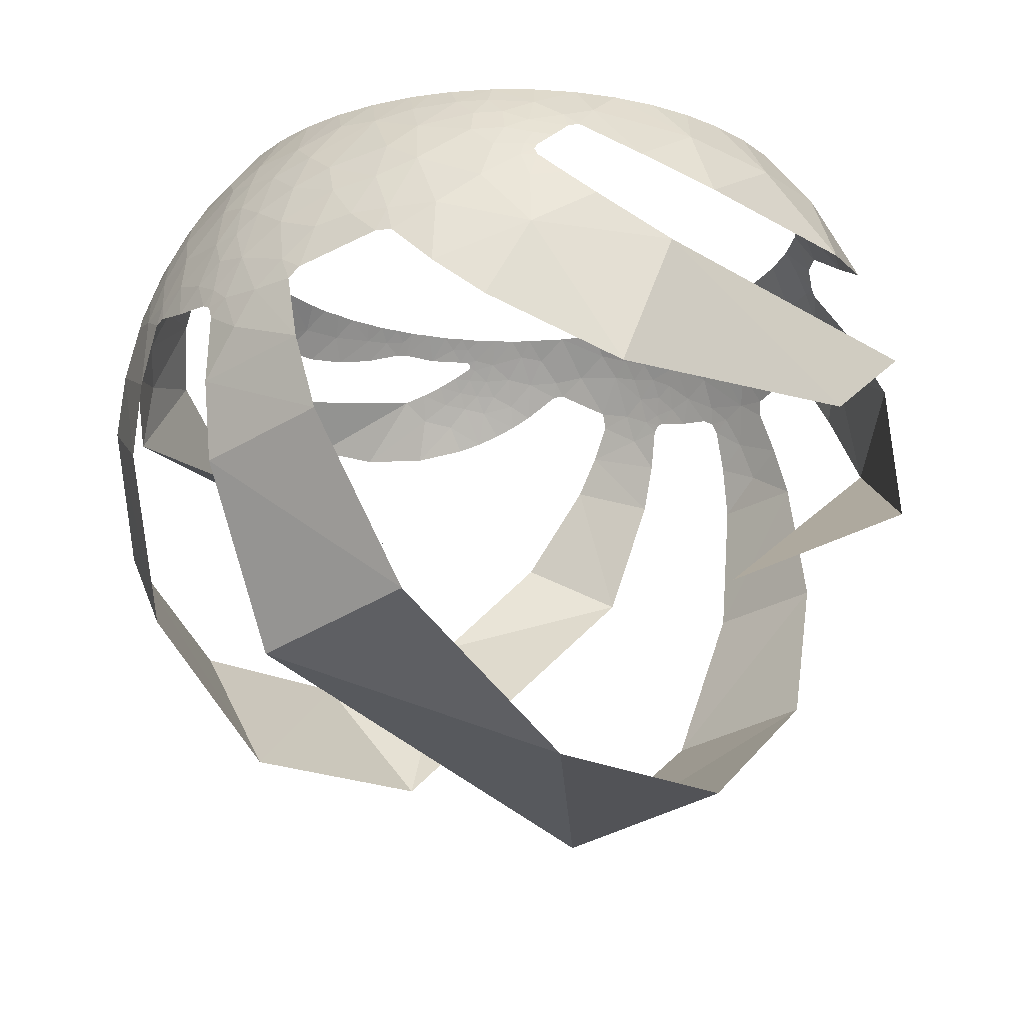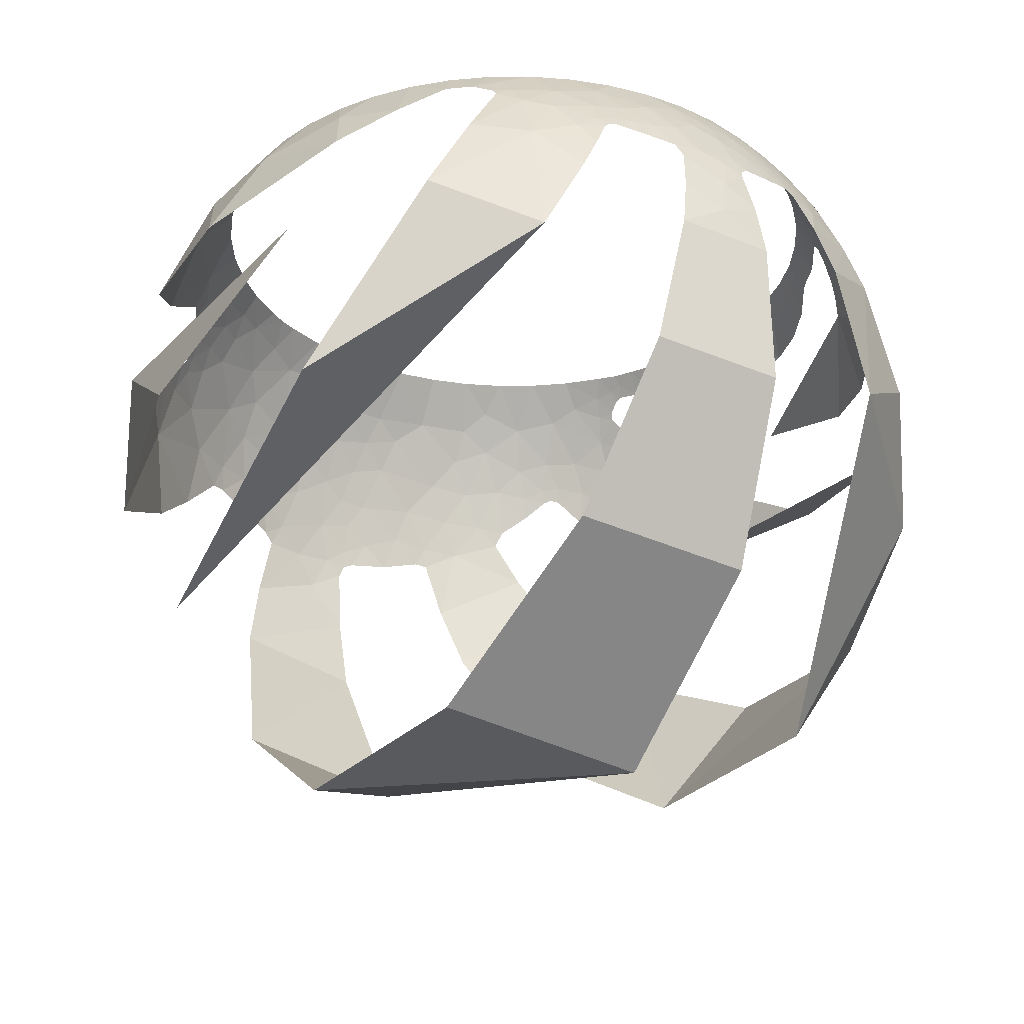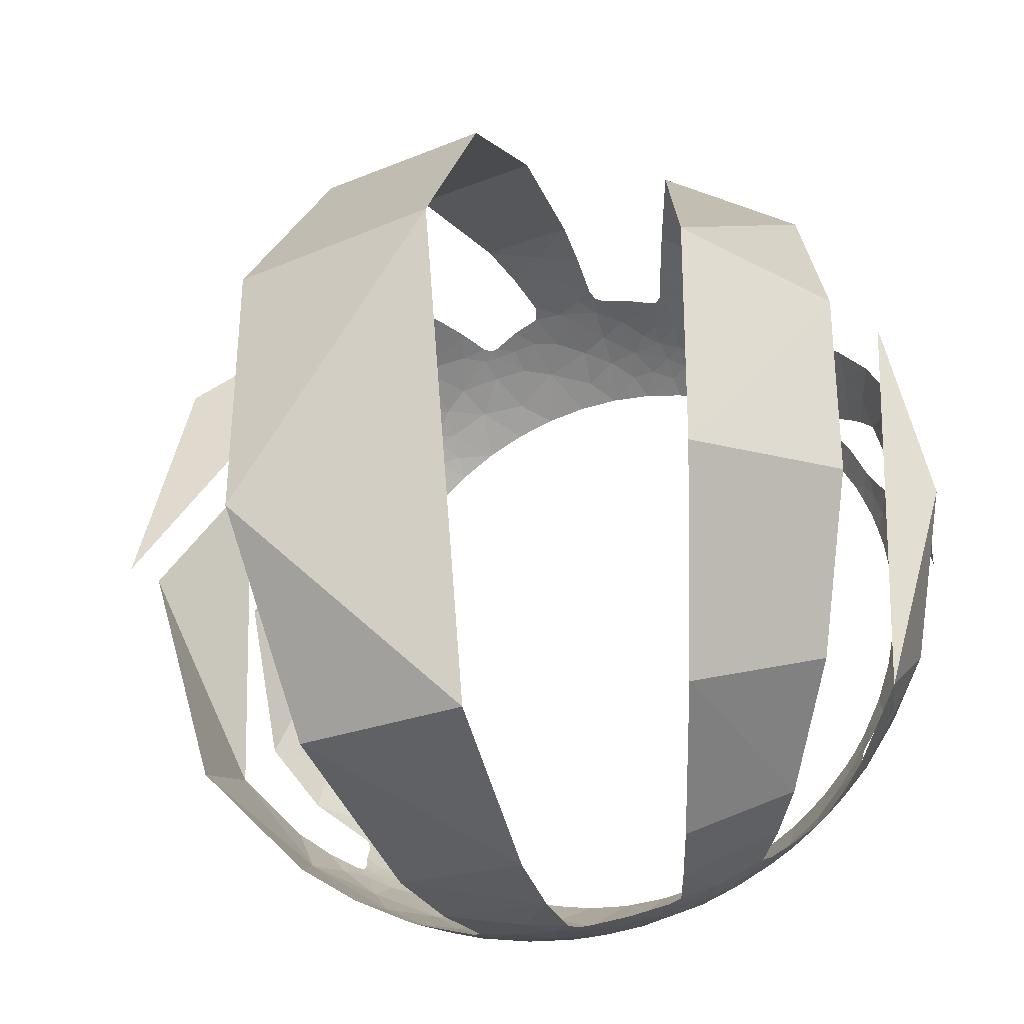
<metadata>
{"format":"obj","ext":"obj","renderer":"f3d","projection":"perspective","resolution":1024,"background":"white","views":[{"elev":-19.2,"azim":-138.8,"up":"+Y"},{"elev":-26.7,"azim":-33.1,"up":"+Y"},{"elev":-28.3,"azim":21.5,"up":"+Z"}]}
</metadata>
<code>
o Nin
v -0.06186 0.1965 -0.4556
v -0.06243 0.2444 -0.4317
v -0.1039 0.2142 -0.4397
v -0.06235 0.146 -0.4741
v -0.01285 0.1117 -0.4872
v -0.01744 0.1736 -0.4686
v -0.279 0.2192 -0.3523
v -0.2104 0.2047 -0.4048
v -0.2488 0.2464 -0.3569
v -0.308 0.2019 -0.3382
v -0.3166 0.2112 -0.3243
v -0.3218 0.2021 -0.325
v 0.02086 0.192 0.4612
v -0.004 0.1925 0.4615
v 0.0145 0.213 0.4521
v -0.3639 0.3288 -0.0975
v -0.3735 0.3288 -0.04917
v -0.3964 0.2734 -0.1346
v -0.2459 0.2724 0.3396
v -0.2255 0.2545 0.3666
v -0.2899 0.2039 0.3527
v 0.01212 0.2495 0.4331
v -0.03582 0.2042 0.455
v -0.2293 0.3288 0.2989
v -0.2307 0.3077 0.3195
v -0.2587 0.2967 0.3083
v -0.3639 0.3288 0.0975
v -0.3689 0.2844 0.1819
v -0.4165 0.264 0.08284
v -0.2479 0.1337 -0.4131
v -0.1981 0.1327 -0.4395
v -0.1671 0.2319 -0.4102
v -0.1717 0.1837 -0.4322
v -0.3262 0.3288 -0.1884
v -0.348 0.3288 -0.1442
v 0.04685 0.1508 -0.4744
v 0.1149 0.1566 -0.4607
v 0.06267 0.207 -0.4508
v -0.2086 0.1019 -0.4428
v -0.2551 0.05623 -0.4263
v 0.06053 0.09735 -0.4867
v 0.1052 0.1142 -0.4753
v -0.3905 0.2193 -0.2224
v -0.3315 0.2903 -0.2362
v 0.3332 0.2525 -0.2743
v 0.3207 0.2838 -0.2581
v 0.29 0.2973 -0.2783
v 0.1426 0.196 -0.4373
v 0.07261 0.2477 -0.4282
v 0.3639 0.3288 0.0975
v 0.3756 0.31 0.1131
v 0.3572 0.3282 0.1213
v 0.1041 0.2736 -0.4053
v 0.03913 0.2711 -0.4183
v 0.3248 0.3161 -0.2111
v 0.3315 0.3026 -0.2203
v 0.3462 0.302 -0.1973
v 0.318 -0.3649 -0.1255
v 0.4455 -0.2022 -0.1033
v 0.3921 -0.1174 -0.2872
v 0.2071 0.172 0.4213
v 0.2369 0.1249 0.4222
v 0.1513 0.09442 0.4671
v 0.3144 0.3153 0.2275
v 0.3137 0.3282 0.2096
v 0.3401 0.2998 0.2109
v 0.3007 0.3164 0.2438
v 0.2998 0.3046 0.2594
v 0.2836 0.3282 0.2487
v -0.2291 0.283 0.3427
v -0.3921 0.2188 0.2199
v -0.1303 0.2985 0.3793
v -0.1819 0.2843 0.3689
v -0.1442 0.3288 0.348
v -0.1835 0.2054 0.4173
v -0.1571 0.2249 0.418
v -0.1518 0.2104 0.4274
v -0.02736 0.3033 0.3966
v -0.04917 0.3288 0.3735
v 0 0.3288 0.3767
v -0.07743 0.2781 0.4083
v -0.0975 0.3288 0.3639
v -0.1389 0.2294 0.422
v -0.1112 0.2601 0.4123
v -0.1148 0.2314 0.4281
v 0.03749 0.3053 0.3942
v 0.04917 0.3288 0.3735
v 0.04929 0.2752 0.4145
v 0.04725 0.2322 0.4403
v -0.05547 0.2422 0.4339
v -0.02072 0.2646 0.4237
v 0.01157 0.2843 0.4112
v -0.1504 0.2538 0.4037
v -0.1049 0.0737 -0.4833
v -0.09219 0.06168 -0.4875
v -0.07845 0.09004 -0.4855
v 0.1527 0.08007 -0.4693
v 0.148 0.1056 -0.4658
v 0.1384 0.08249 -0.4733
v -0.04489 0.05944 -0.4944
v -0.1076 -0.01279 -0.4881
v -0.2351 0.1878 0.3993
v -0.2427 0.04007 0.4353
v -0.3424 0.1099 0.3474
v -0.3362 0.259 0.2644
v -0.4076 -0.06019 -0.2833
v -0.3373 0.1037 -0.3542
v -0.4351 0.09588 -0.2269
v -0.4281 0.2568 -0.02806
v -0.3767 0.3288 0
v -0.1981 0.2441 0.3888
v -0.3242 0.1697 -0.3407
v -0.4106 -0.2678 -0.09854
v -0.4296 -0.1083 0.2318
v -0.1884 0.2617 -0.3821
v -0.2789 0.2483 -0.3326
v -0.2935 0.2629 -0.3078
v -0.3061 0.2398 -0.3143
v -0.1566 0.1331 -0.4558
v -0.1234 0.1739 -0.4522
v -0.2646 0.2789 -0.3197
v -0.282 0.2993 -0.2845
v -0.2989 0.3288 -0.2293
v -0.2381 0.2775 -0.341
v -0.07744 0.2937 -0.3971
v -0.02745 0.2719 -0.4187
v -0.04917 0.3288 -0.3735
v -0.2815 0.1706 -0.3763
v -0.1642 0.2989 -0.3657
v -0.1442 0.3288 -0.348
v -0.1668 0.3282 -0.3383
v 0.03014 0.2373 -0.4391
v -0.01438 0.2294 -0.444
v -0.1265 0.2868 -0.3895
v 0.1645 0.272 -0.386
v 0.2019 0.2466 -0.3853
v 0.1847 0.2949 -0.3591
v -0.2664 0.3288 -0.2664
v 0.1442 0.3288 -0.348
v 0.0975 0.3288 -0.3639
v -0 0.3288 -0.3767
v 0.02706 0.08041 -0.4928
v 0.04195 0.06418 -0.4941
v 0.01041 0.1531 -0.4759
v 0.02151 0.196 -0.4595
v 0.17 0.1483 -0.4462
v 0.191 0.1007 -0.451
v 0.02792 0.1204 -0.4845
v 0.03342 -0.125 -0.483
v -0.1254 -0.09871 -0.4738
v -0.1649 -0.2905 -0.372
v 0.2156 0.1438 -0.4276
v 0.243 0.1181 -0.4207
v 0.03198 -0.09799 0.4893
v -0.08771 0.07025 0.4872
v 0.02331 0.06412 0.4953
v 0.09176 0.071 -0.4864
v 0.315 0.004425 -0.3882
v 0.2705 -0.2383 -0.3465
v 0.1906 0.189 -0.4218
v 0.1656 0.2325 -0.4105
v 0.2319 0.1948 -0.3979
v 0.3306 0.2868 -0.2417
v 0.3076 0.307 -0.2473
v 0.04917 0.3288 -0.3735
v 0.2335 0.2749 -0.3462
v 0.1884 0.3288 -0.3262
v 0.2718 0.283 -0.3099
v 0.3139 0.2288 -0.3148
v 0.2293 0.3288 -0.2989
v 0.3523 0.2132 -0.2836
v 0.3643 0.1654 -0.2999
v 0.3869 0.2254 -0.2225
v 0.3297 0.2985 -0.2284
v 0.3194 0.3109 -0.2267
v 0.2989 0.3288 -0.2293
v 0.2524 0.2227 -0.3697
v 0.3321 0.189 -0.3225
v 0.3352 0.2778 -0.246
v 0.4396 0.1643 -0.1725
v 0.428 0.05631 -0.2523
v 0.4956 0.06579 -0.004744
v 0.348 0.3288 -0.1442
v 0.3827 0.2896 -0.14
v 0.3639 0.3288 -0.0975
v 0.4077 0.133 -0.257
v 0.3591 0.2177 0.2714
v 0.3531 0.2466 0.2539
v 0.3794 0.2229 0.2375
v 0.2484 0.3097 0.304
v 0.2544 0.2756 0.3306
v 0.2279 0.3048 0.3243
v 0.4027 0.2789 -0.1005
v 0.37 0.3282 0.0736
v 0.04268 -0.2982 0.3991
v -0.1204 -0.08729 0.4774
v 0.1464 0.1904 0.4385
v 0.1461 0.2246 0.4221
v 0.1812 0.2129 0.4146
v 0.3368 0.2433 0.2781
v 0.3673 0.256 0.2226
v 0.3855 0.2438 0.2049
v 0.09705 0.2073 0.4445
v 0.07672 0.2235 0.4406
v 0.102 0.2194 0.4376
v 0.0677 0.3013 0.3932
v 0.09464 0.2853 0.3996
v 0.2946 0.2206 0.3385
v 0.2875 0.2482 0.3252
v 0.3199 0.2386 0.3013
v 0.1885 0.2806 0.3684
v 0.1419 0.2761 0.392
v 0.1479 0.3039 0.3684
v 0.1182 0.2436 0.4203
v 0.2733 0.2331 0.3479
v 0.2215 0.2592 0.3657
v 0.2225 0.2767 0.352
v 0.2327 0.2583 0.3594
v 0.2761 0.2824 0.3066
v 0.2848 0.3 0.2809
v 0.3008 0.2795 0.2853
v 0.3171 0.2801 0.2664
v 0.3185 0.2607 0.284
v 0.3649 0.3122 0.1393
v 0.3887 0.2873 0.128
v 0.3654 0.3002 0.1624
v 0.333 0.2635 0.2639
v 0.3086 0.301 0.2533
v 0.3083 0.297 0.2584
v 0.3064 0.2925 0.2657
v 0.3116 0.2934 0.2585
v -0.2459 0.2811 0.3325
v -0.1884 0.3288 0.3262
v -0.2664 0.3288 0.2664
v -0.1704 0.1754 0.4361
v -0.1438 0.2169 0.4269
v -0.08429 0.2321 0.4348
v -0.07044 0.2006 0.4525
v -0.1046 0.2079 0.4425
v -0.01748 0.1544 0.4753
v -0.06437 0.1832 0.4607
v -0.136 0.2174 0.4292
v 0.06913 0.2536 0.4253
v 0.09113 0.2419 0.428
v 0.0975 0.3288 0.3639
v 0.09444 0.309 0.3815
v -0.02953 0.1051 0.4879
v 0.01995 0.127 0.4832
v 0.01715 0.1793 0.4664
v 0.03223 0.1986 0.4577
v 0.06536 0.2019 0.4527
v -0.07498 0.1318 0.4764
v -0.1917 0.1355 0.4415
v 0.05162 -0.4653 0.1755
v -0.1603 -0.2786 0.383
v 0.04421 -0.3268 -0.3758
v -0.1949 -0.4385 -0.1405
v -0.1929 -0.4328 0.1596
v -0.47 0.1626 0.05142
v -0.2825 0.2976 0.2857
v -0.2989 0.3288 0.2293
v -0.3262 0.3288 0.1884
v -0.3735 0.3288 0.04917
v -0.348 0.3288 0.1442
v -0.4398 0.184 -0.1508
v -0.3163 0.2756 -0.272
v -0.3343 0.2595 -0.2662
v -0.35 0.1757 -0.3108
v -0.3059 0.01127 -0.3954
v -0.379 0.1486 -0.2903
v -0.3238 0.2367 -0.2985
v -0.3167 0.218 -0.3197
v -0.3283 0.2545 -0.2784
v -0.3057 0.2199 -0.329
v -0.239 0.3043 -0.3167
v -0.2089 0.3036 -0.3379
v -0.2293 0.3288 -0.2989
v -0.1884 0.3288 -0.3262
v -0.1912 0.1027 -0.4504
v -0.1148 0.1246 -0.4704
v -0.0975 0.3288 -0.3639
v 0.002749 0.0628 -0.496
v -0.01811 0.01976 -0.4993
v 0.03068 0.05868 -0.4956
v 0.02858 -0.03443 -0.498
v 0.02439 0.04399 -0.4975
v -0.4971 -0.05327 0.002125
v 0.2774 0.06386 -0.4111
v 0.207 -0.06729 -0.4501
v 0.3158 -0.356 0.1533
v 0.2039 -0.04856 0.454
v 0.386 -0.1097 0.2983
v 0.4429 -0.1989 0.1196
v 0.3082 0.01265 0.3935
v 0.3378 0.1487 -0.3373
v 0.3681 0.1176 -0.3173
v 0.3086 0.1787 -0.3505
v 0.2674 0.1865 -0.3791
v 0.1781 0.01119 -0.4671
v 0.2486 0.1369 -0.4117
v 0.2729 0.1575 -0.3882
v 0.2922 0.1786 -0.3643
v 0.2867 0.1961 -0.3596
v 0.3038 0.1981 -0.3442
v 0.2827 0.2307 -0.3419
v 0.2991 0.1822 -0.3569
v 0.2664 0.3288 -0.2664
v 0.3137 0.3282 -0.2096
v 0.3262 0.3288 -0.1884
v 0.3991 0.301 0.01181
v 0.4161 0.2717 -0.05556
v 0.4215 0.2689 -0.007416
v 0.3735 0.3288 -0.04917
v 0.3918 0.304 0.06356
v 0.4183 0.2708 0.04107
v 0.3583 0.303 -0.1728
v 0.407 0.2772 0.08699
v 0.3735 0.3288 0.04917
v 0.3764 0.3282 0.02467
v 0.3767 0.3288 -0
v -0.4443 0.08462 0.2132
v 0.3523 0.3164 0.1605
v 0.4377 0.158 0.183
v 0.348 0.3288 0.1442
v 0.3587 0.3018 0.1738
v 0.3262 0.3288 0.1884
v 0.3383 0.3282 0.1668
v 0.33 0.2811 0.2492
v 0.3154 0.3012 0.2445
v 0.3993 0.1693 0.2489
v 0.3486 0.2685 0.2374
v 0.338 0.197 0.3114
v 0.3593 0.1865 0.2935
v 0.3016 0.2599 0.3025
v 0.3163 0.2085 0.3264
v 0.1209 0.2132 0.4358
v 0.1128 0.1987 0.4448
v 0.1053 0.2061 0.4432
v 0.1304 0.1511 0.4585
v 0.119 0.294 0.3865
v 0.178 0.2315 0.4058
v 0.09029 0.2654 0.414
v 0.1172 0.2699 0.4043
v 0.1442 0.3288 0.348
v 0.1884 0.3288 0.3262
v 0.2293 0.3288 0.2989
v 0.2487 0.3282 0.2836
v 0.2989 0.3288 0.2293
v 0.2664 0.3288 0.2664
v 0.4446 0.04323 0.2247
v 0.4616 0.1586 0.1084
v 0.4599 0.1929 -0.03613
f 1 2 3
f 4 5 6
f 7 8 9
f 10 11 12
f 13 14 15
f 16 17 18
f 19 20 21
f 22 15 23
f 24 25 26
f 27 28 29
f 30 31 8
f 32 33 3
f 34 35 18
f 36 37 38
f 39 30 40
f 36 41 42
f 43 44 18
f 45 46 47
f 48 49 38
f 50 51 52
f 49 53 54
f 55 56 57
f 58 59 60
f 61 62 63
f 64 65 66
f 67 68 69
f 70 20 19
f 28 71 29
f 72 73 74
f 75 76 77
f 78 79 80
f 81 82 79
f 83 84 85
f 86 80 87
f 88 89 22
f 90 91 23
f 92 78 80
f 83 76 93
f 94 95 96
f 97 98 99
f 100 95 101
f 102 103 104
f 105 71 28
f 106 107 108
f 29 109 110
f 70 73 20
f 111 76 75
f 12 112 10
f 103 113 114
f 9 8 115
f 116 117 118
f 44 34 18
f 39 31 30
f 33 8 31
f 119 120 33
f 121 122 117
f 123 34 44
f 115 124 9
f 125 126 127
f 121 116 124
f 128 112 107
f 33 32 8
f 129 130 131
f 126 125 2
f 132 126 133
f 134 129 115
f 135 136 137
f 138 123 122
f 53 139 140
f 141 127 126
f 142 143 41
f 49 54 132
f 1 3 120
f 2 125 134
f 144 36 145
f 6 144 145
f 146 98 147
f 148 41 36
f 149 150 151
f 48 37 146
f 152 147 153
f 154 155 156
f 41 157 42
f 158 159 60
f 160 161 48
f 162 136 160
f 46 163 164
f 152 162 160
f 54 53 165
f 160 136 161
f 135 139 53
f 166 167 137
f 168 169 45
f 166 168 170
f 47 46 164
f 171 172 173
f 174 175 164
f 164 175 176
f 136 177 166
f 178 172 171
f 179 45 173
f 180 181 182
f 183 184 185
f 180 186 181
f 187 188 189
f 190 191 192
f 184 193 185
f 51 50 194
f 154 195 196
f 197 198 199
f 200 188 187
f 189 201 202
f 203 204 205
f 206 207 88
f 208 209 210
f 211 212 213
f 214 212 198
f 191 209 215
f 216 217 218
f 219 220 221
f 221 222 223
f 223 200 210
f 224 225 226
f 188 200 227
f 228 229 68
f 230 222 221
f 230 231 222
f 25 232 26
f 74 73 233
f 93 76 111
f 82 72 74
f 24 26 234
f 233 25 24
f 233 73 70
f 70 19 232
f 104 103 114
f 25 70 232
f 25 233 70
f 73 111 20
f 73 93 111
f 235 75 77
f 75 102 111
f 83 236 76
f 77 76 236
f 237 238 239
f 240 241 23
f 72 93 73
f 238 237 90
f 236 83 242
f 93 84 83
f 72 84 93
f 72 82 81
f 83 85 242
f 84 81 237
f 237 81 90
f 84 72 81
f 81 78 91
f 81 79 78
f 23 91 22
f 90 81 91
f 78 92 91
f 243 244 204
f 86 92 80
f 22 91 92
f 22 89 15
f 22 92 88
f 245 246 87
f 88 92 86
f 206 88 86
f 243 89 88
f 247 240 248
f 204 89 243
f 14 13 249
f 15 89 250
f 13 15 250
f 250 89 251
f 14 240 23
f 247 155 252
f 248 240 249
f 23 15 14
f 84 237 85
f 90 23 238
f 85 239 242
f 85 237 239
f 241 238 23
f 235 253 102
f 102 21 20
f 155 247 156
f 252 241 240
f 249 240 14
f 247 252 240
f 156 247 248
f 154 196 155
f 195 254 255
f 254 256 257
f 256 149 151
f 254 258 255
f 254 257 258
f 196 195 255
f 29 71 259
f 107 40 30
f 260 105 261
f 20 111 102
f 21 102 104
f 235 102 75
f 253 103 102
f 261 105 262
f 234 260 261
f 263 27 29
f 262 105 28
f 26 260 234
f 264 28 27
f 262 28 264
f 17 109 18
f 29 259 109
f 263 29 110
f 110 109 17
f 16 18 35
f 109 259 265
f 18 109 265
f 266 44 267
f 18 265 43
f 112 268 107
f 269 40 107
f 270 107 268
f 270 108 107
f 118 271 272
f 273 117 266
f 272 11 274
f 112 12 268
f 30 128 107
f 128 8 7
f 267 44 43
f 266 123 44
f 266 117 122
f 271 117 273
f 272 274 118
f 275 124 276
f 273 266 267
f 122 123 266
f 116 121 117
f 275 277 122
f 10 7 274
f 117 271 118
f 121 275 122
f 122 277 138
f 124 275 121
f 276 115 129
f 275 276 277
f 276 129 131
f 278 276 131
f 32 134 115
f 134 130 129
f 277 276 278
f 124 115 276
f 274 116 118
f 9 124 116
f 116 274 7
f 274 11 10
f 116 7 9
f 10 112 128
f 8 128 30
f 7 10 128
f 119 33 31
f 120 3 33
f 39 279 31
f 280 120 119
f 279 94 119
f 96 100 5
f 280 4 120
f 6 133 1
f 2 134 3
f 115 8 32
f 3 134 32
f 125 281 134
f 134 281 130
f 125 127 281
f 133 126 2
f 54 141 126
f 1 133 2
f 132 54 126
f 145 132 133
f 145 38 132
f 132 38 49
f 145 36 38
f 282 100 283
f 5 148 144
f 133 6 145
f 1 120 4
f 1 4 6
f 280 94 96
f 6 5 144
f 4 96 5
f 144 148 36
f 5 100 282
f 5 142 148
f 42 157 99
f 282 284 142
f 142 41 148
f 42 99 98
f 143 157 41
f 285 283 101
f 31 279 119
f 119 94 280
f 280 96 4
f 95 100 96
f 286 282 283
f 142 5 282
f 287 106 108
f 106 269 107
f 149 285 150
f 283 100 101
f 256 151 257
f 158 288 289
f 285 101 150
f 286 284 282
f 143 142 284
f 290 291 292
f 285 286 283
f 292 293 290
f 294 292 291
f 58 290 293
f 58 293 59
f 172 295 296
f 159 58 60
f 152 160 146
f 178 297 295
f 298 177 162
f 178 295 172
f 186 296 181
f 288 147 299
f 147 98 97
f 288 153 147
f 159 158 289
f 289 288 299
f 37 42 98
f 37 36 42
f 299 147 97
f 153 300 152
f 48 146 160
f 37 98 146
f 147 152 146
f 300 162 152
f 54 165 141
f 48 53 49
f 135 137 139
f 53 48 161
f 38 37 48
f 53 140 165
f 161 135 53
f 161 136 135
f 301 302 298
f 298 303 177
f 162 177 136
f 303 304 305
f 136 166 137
f 305 169 168
f 304 303 306
f 304 169 305
f 300 301 162
f 306 297 304
f 162 301 298
f 298 302 303
f 302 306 303
f 177 305 166
f 177 303 305
f 304 178 169
f 304 297 178
f 169 178 171
f 171 45 169
f 171 173 45
f 137 167 139
f 47 168 45
f 166 305 168
f 166 170 167
f 307 47 164
f 307 168 47
f 168 307 170
f 164 176 307
f 175 308 176
f 175 55 308
f 308 55 309
f 175 174 56
f 164 163 174
f 46 45 179
f 163 46 179
f 55 175 56
f 309 55 57
f 310 311 312
f 313 193 311
f 314 310 315
f 309 57 316
f 185 193 313
f 172 186 173
f 172 296 186
f 173 186 180
f 183 316 184
f 183 309 316
f 314 317 51
f 194 314 51
f 315 317 314
f 311 310 313
f 312 315 310
f 194 318 314
f 318 319 314
f 313 310 320
f 319 310 314
f 320 310 319
f 317 225 51
f 108 321 287
f 224 226 322
f 202 323 189
f 51 224 52
f 51 225 224
f 224 324 52
f 224 322 324
f 325 66 326
f 322 327 324
f 322 325 327
f 328 222 231
f 67 329 228
f 68 67 228
f 64 66 329
f 67 64 329
f 65 326 66
f 330 189 323
f 188 331 201
f 188 227 331
f 326 327 325
f 226 325 322
f 332 200 187
f 223 222 227
f 333 187 330
f 188 201 189
f 328 227 222
f 328 331 227
f 62 294 291
f 209 334 210
f 335 210 332
f 330 187 189
f 333 332 187
f 336 197 337
f 62 291 63
f 205 336 338
f 218 191 215
f 215 209 208
f 210 334 223
f 209 191 219
f 332 210 200
f 335 208 210
f 221 223 334
f 227 200 223
f 230 221 220
f 334 209 219
f 229 230 68
f 229 231 230
f 197 336 198
f 336 205 214
f 63 339 61
f 337 338 336
f 205 244 214
f 340 246 245
f 197 199 61
f 198 212 341
f 338 203 205
f 251 89 204
f 251 204 203
f 61 339 197
f 339 337 197
f 342 243 88
f 244 205 204
f 87 206 86
f 246 207 206
f 342 244 243
f 214 198 336
f 343 342 207
f 342 88 207
f 87 246 206
f 340 213 212
f 342 214 244
f 343 207 340
f 341 212 211
f 207 246 340
f 214 343 212
f 214 342 343
f 213 340 245
f 212 343 340
f 344 213 245
f 217 191 218
f 211 213 345
f 344 345 213
f 191 217 192
f 216 341 211
f 199 198 341
f 217 216 211
f 345 192 211
f 211 192 217
f 345 346 192
f 220 219 190
f 221 334 219
f 347 220 190
f 68 230 220
f 64 67 348
f 68 220 349
f 64 348 65
f 67 69 348
f 68 349 69
f 191 190 219
f 192 346 190
f 220 347 349
f 190 346 347
f 181 350 182
f 202 351 323
f 202 352 351

</code>
